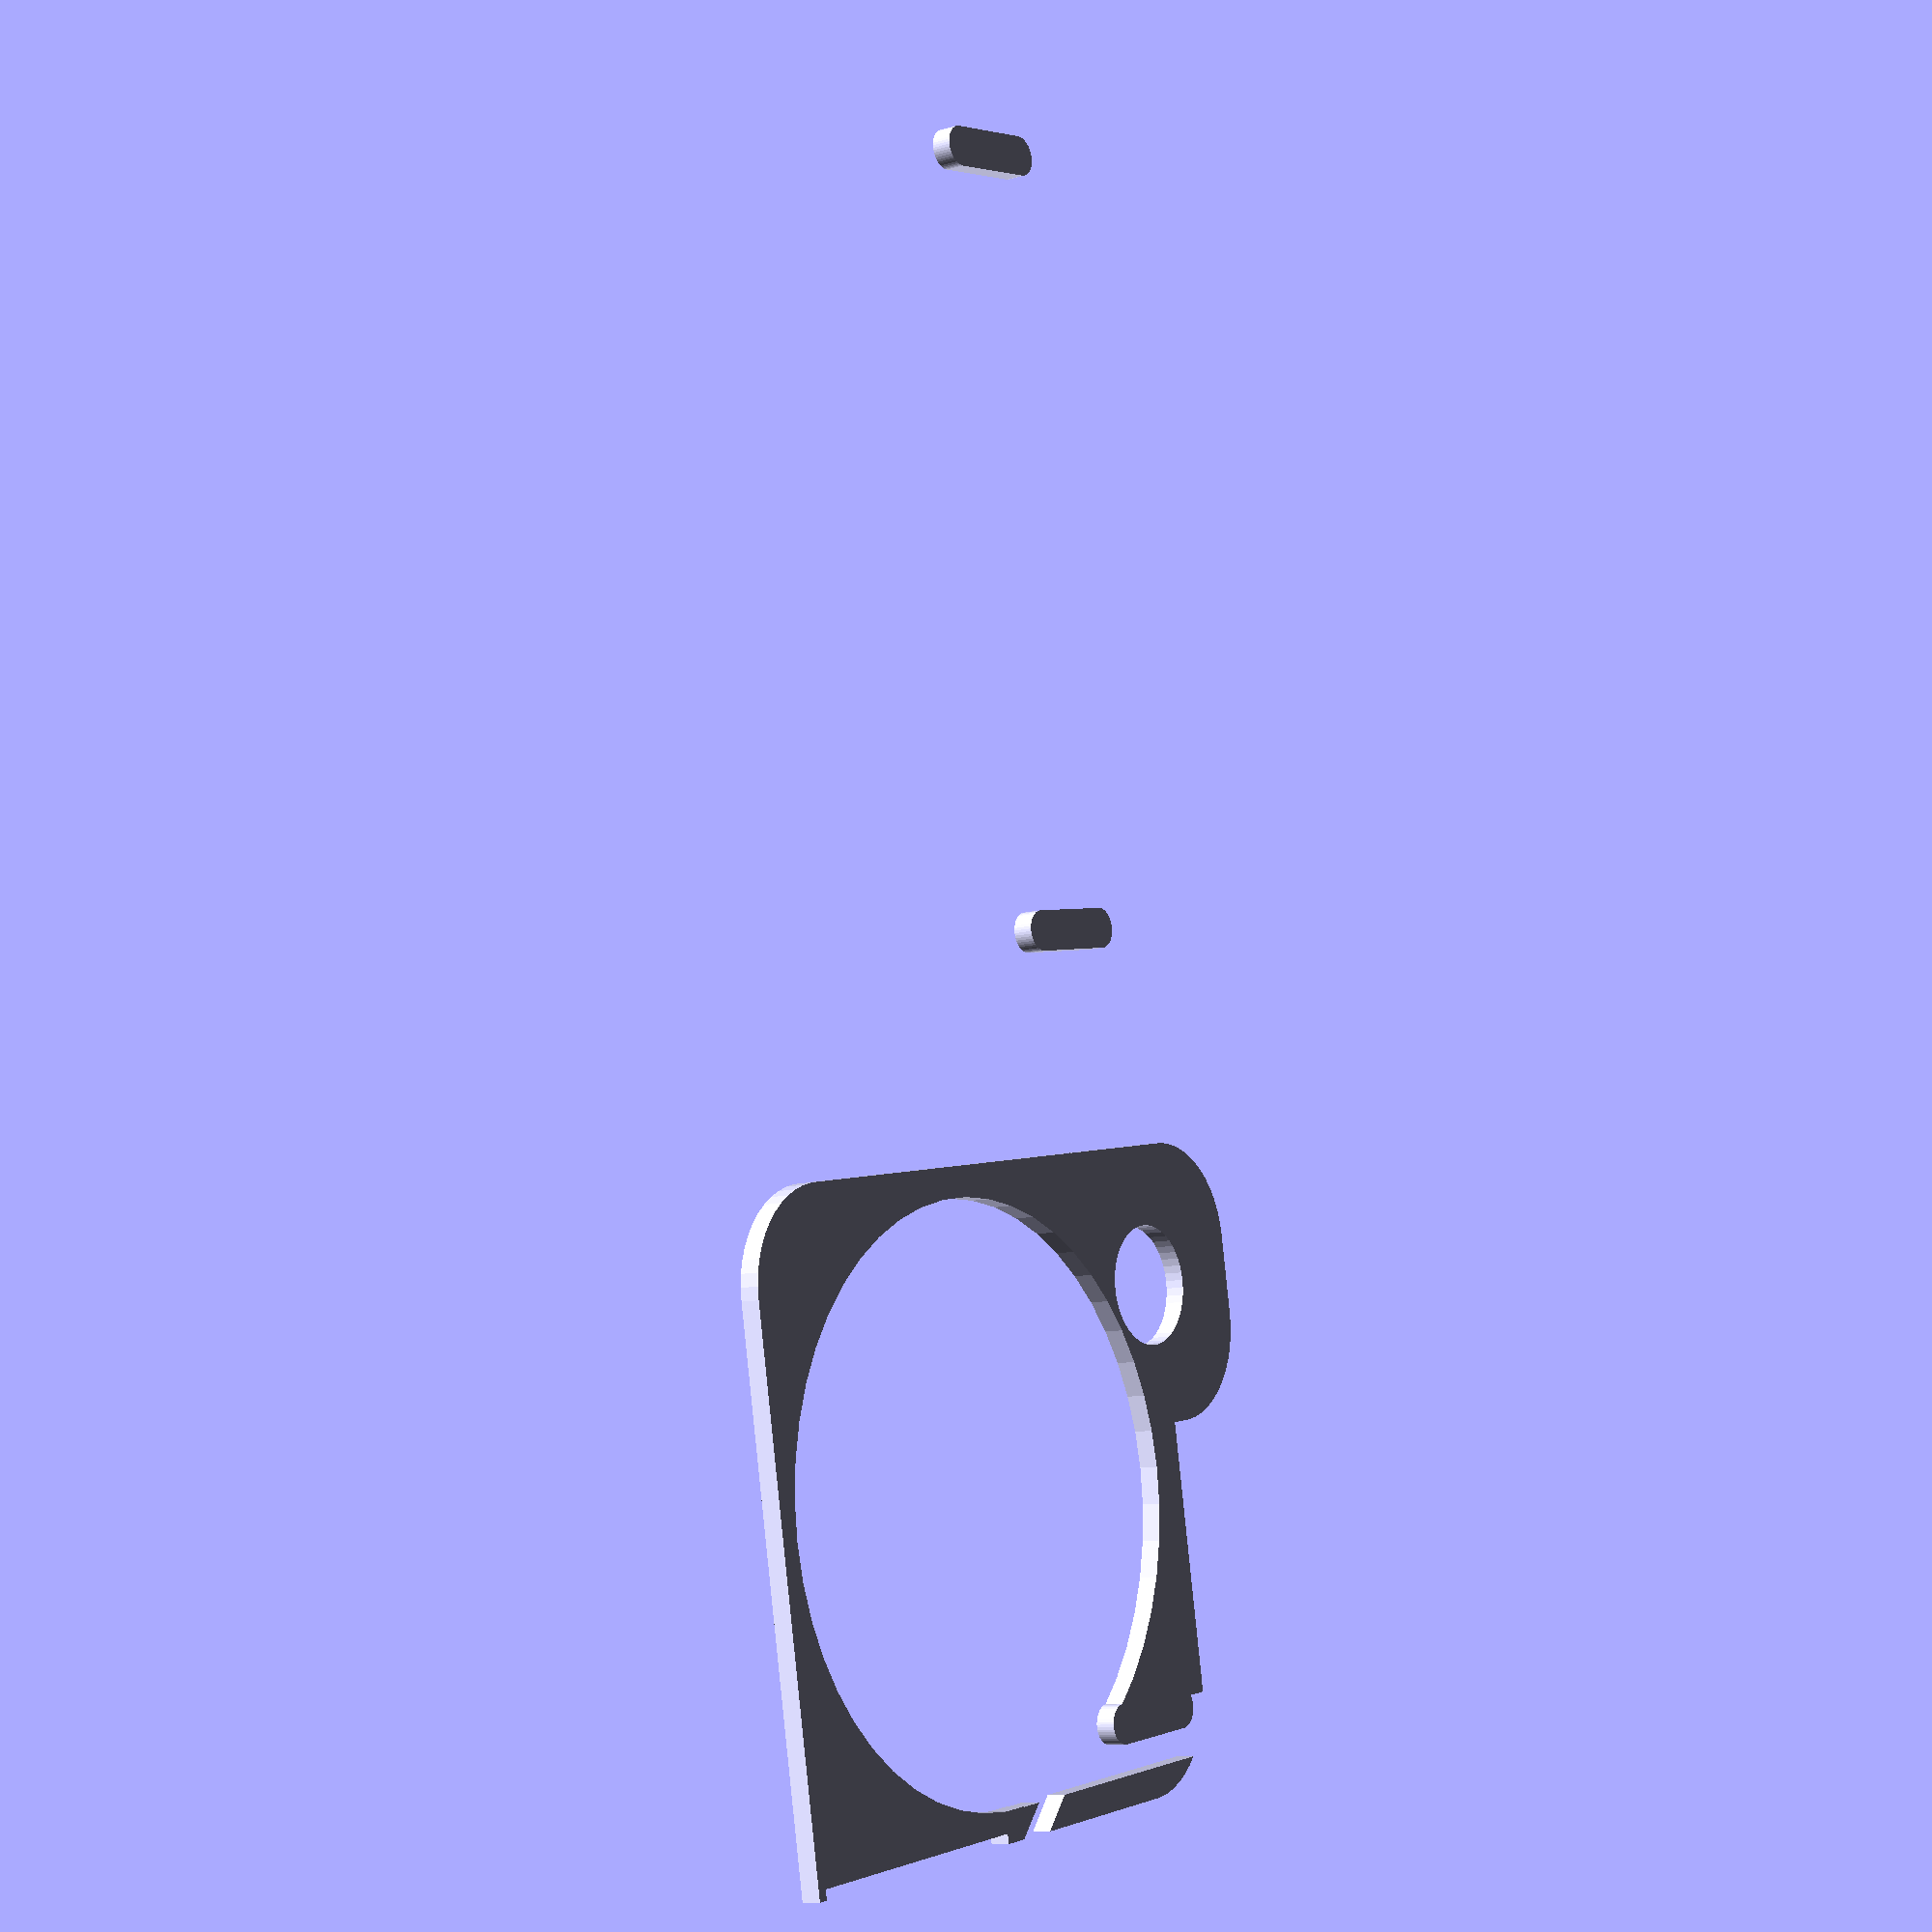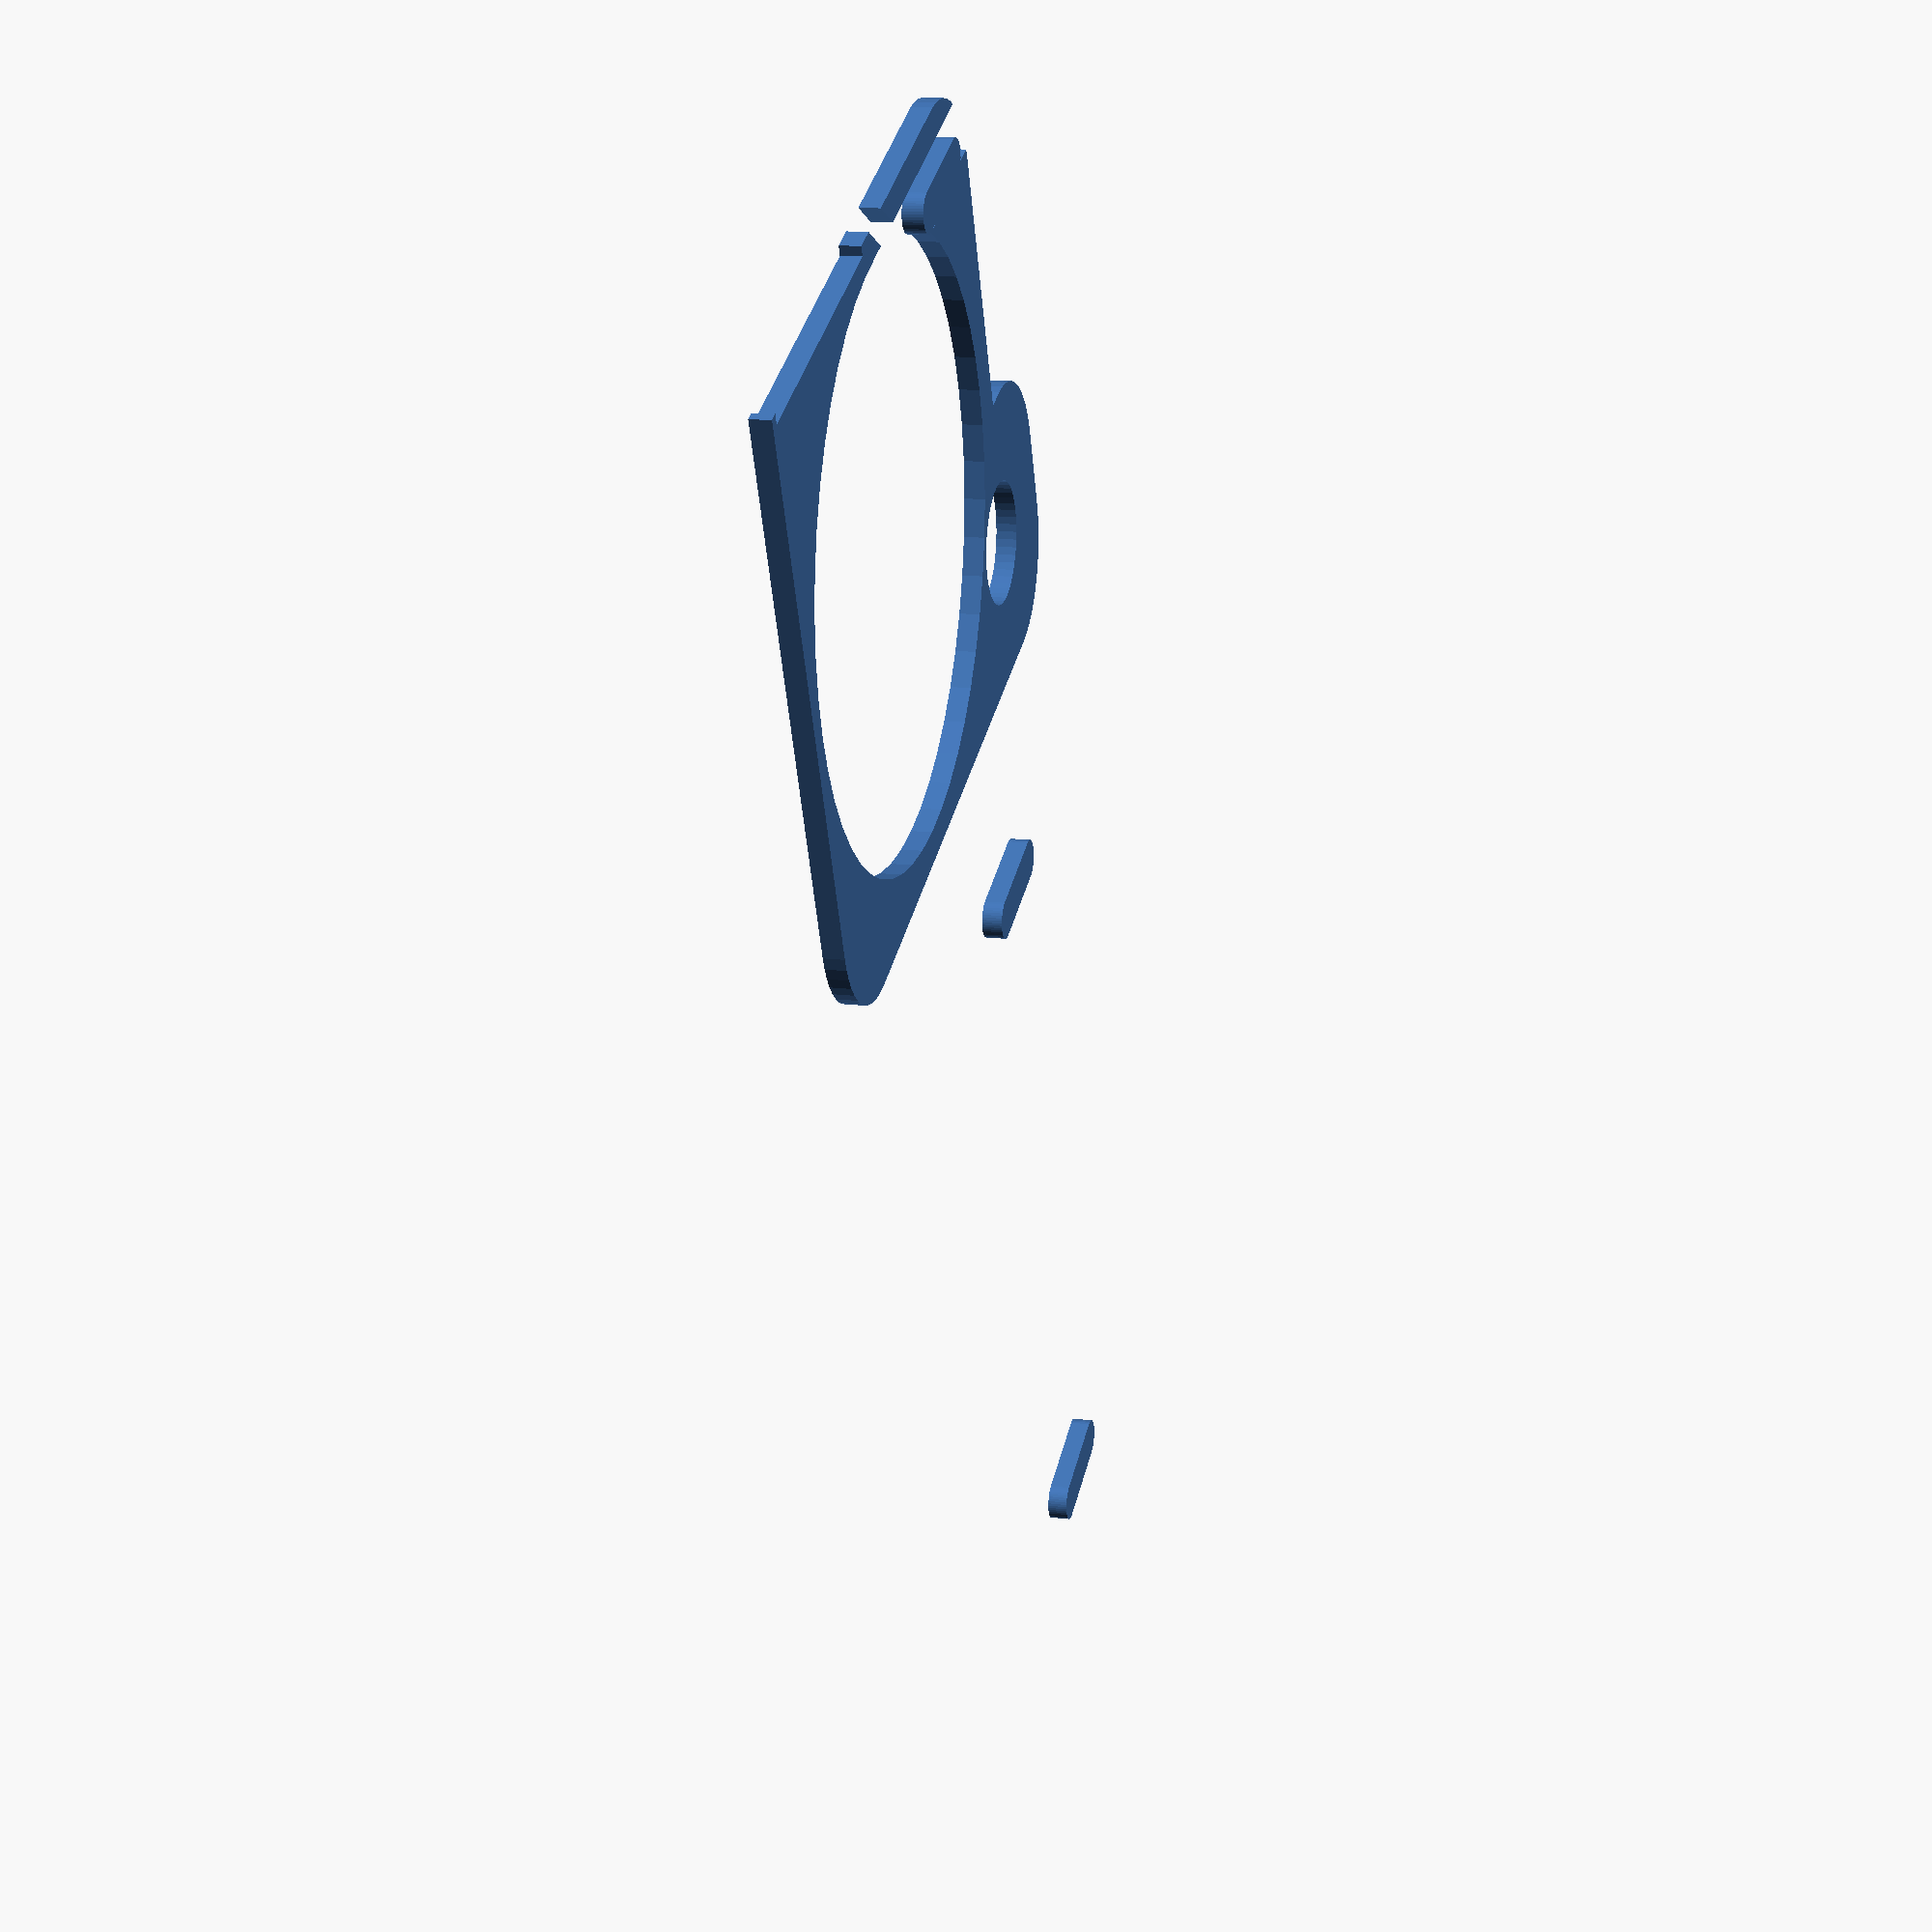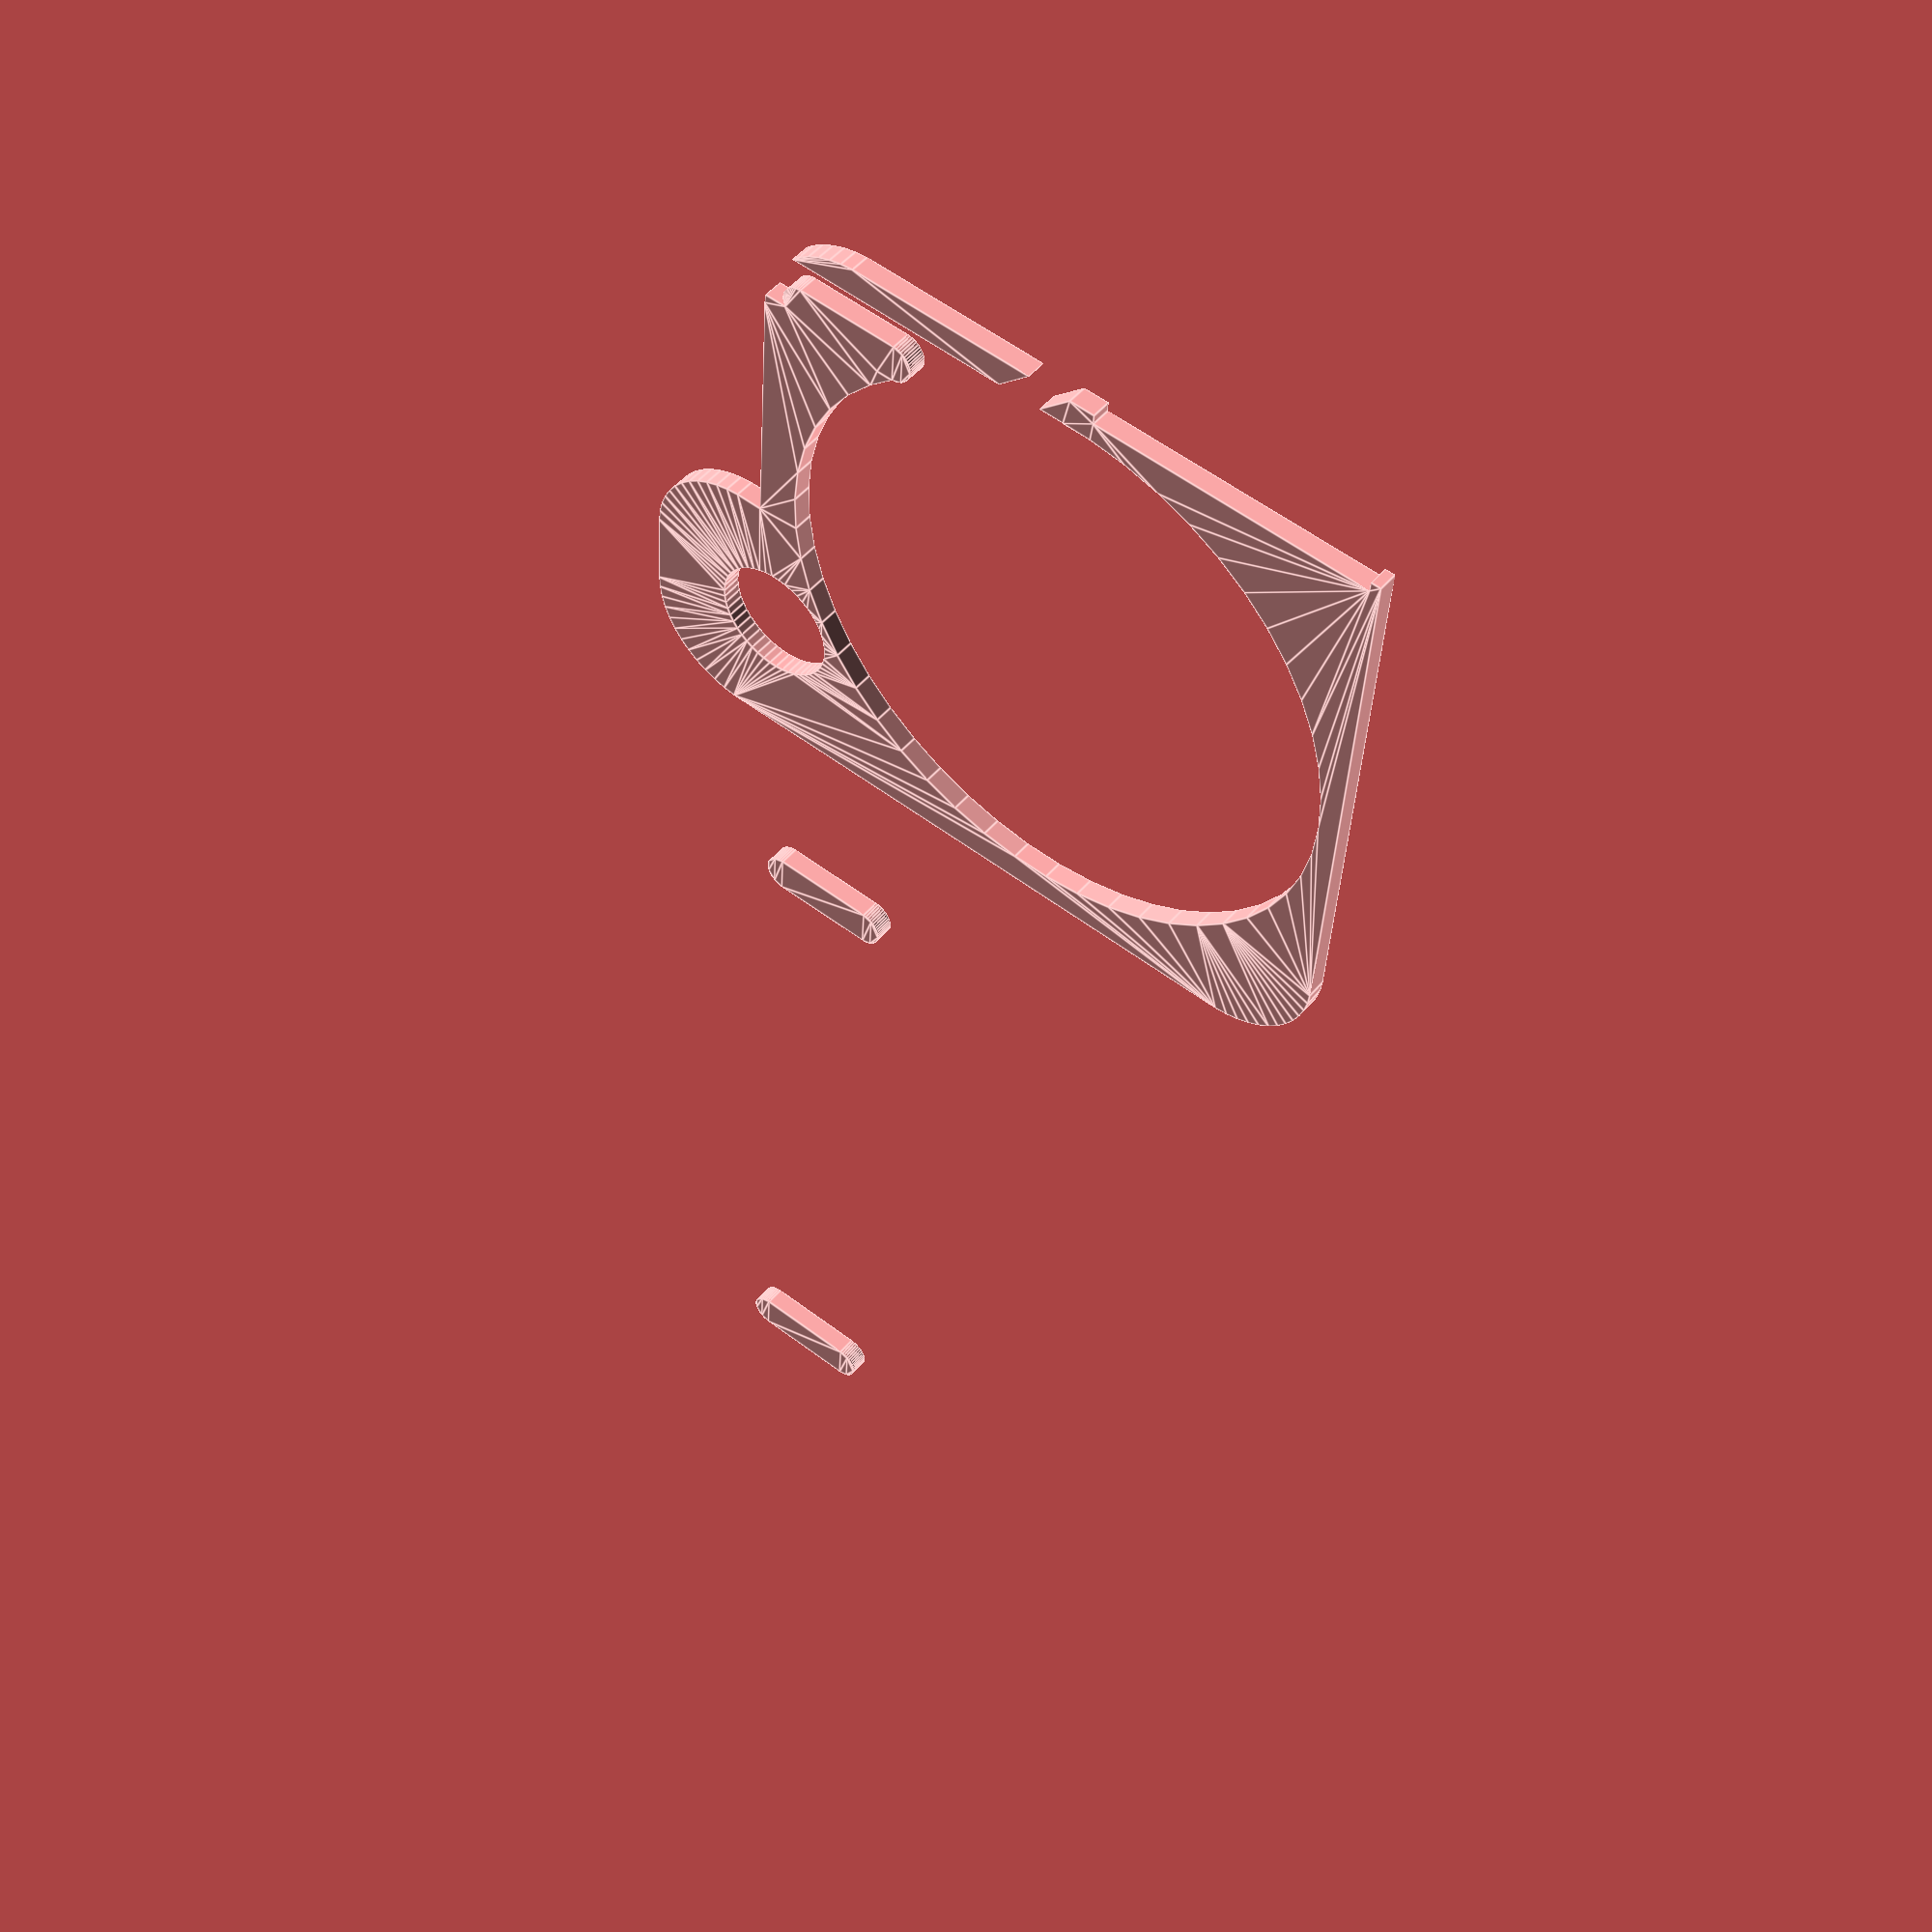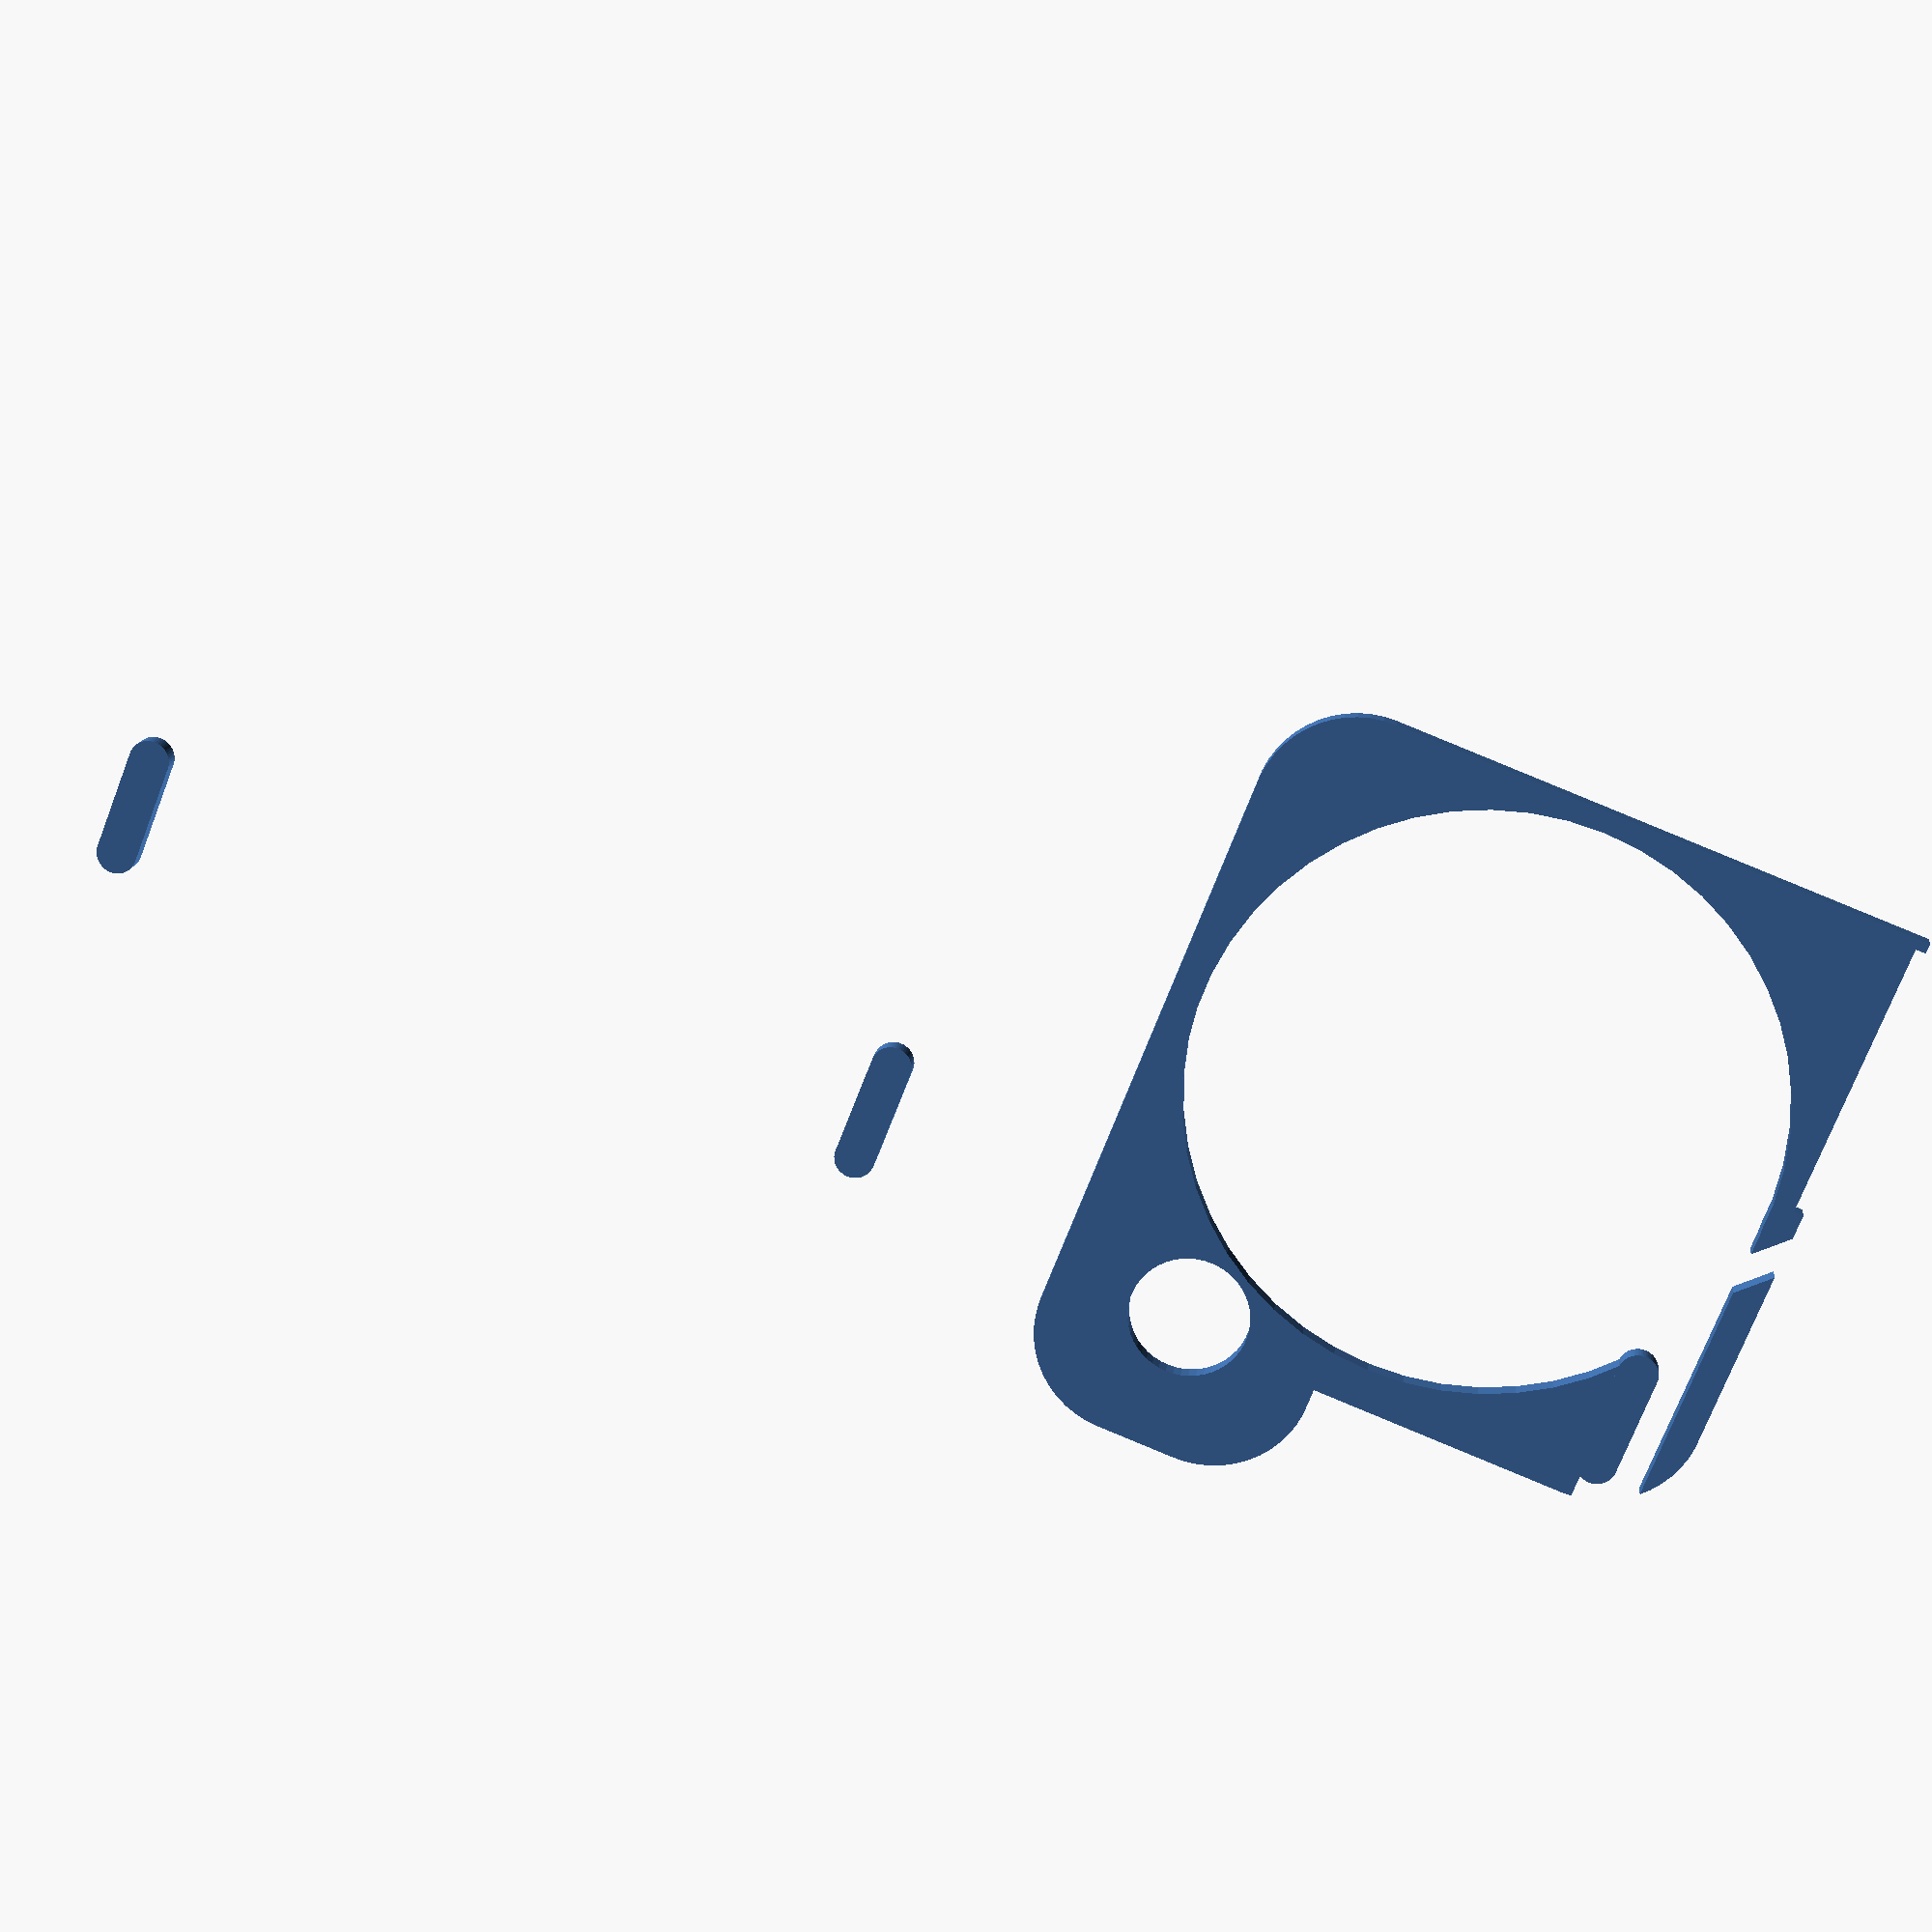
<openscad>
$fn = 50;


union() {
	translate(v = [0, 0, 0]) {
		projection() {
			intersection() {
				translate(v = [-500, -500, -3.5000000000]) {
					cube(size = [1000, 1000, 0.1000000000]);
				}
				union() {
					difference() {
						union() {
							hull() {
								translate(v = [-11.0000000000, 11.0000000000, 0]) {
									cylinder(h = 10, r = 5);
								}
								translate(v = [11.0000000000, 11.0000000000, 0]) {
									cylinder(h = 10, r = 5);
								}
								translate(v = [-11.0000000000, -11.0000000000, 0]) {
									cylinder(h = 10, r = 5);
								}
								translate(v = [11.0000000000, -11.0000000000, 0]) {
									cylinder(h = 10, r = 5);
								}
							}
							translate(v = [7.5000000000, -9.0000000000, 0]) {
								hull() {
									translate(v = [-9.5000000000, 2.0000000000, 0]) {
										cylinder(h = 10, r = 5);
									}
									translate(v = [9.5000000000, 2.0000000000, 0]) {
										cylinder(h = 10, r = 5);
									}
									translate(v = [-9.5000000000, -2.0000000000, 0]) {
										cylinder(h = 10, r = 5);
									}
									translate(v = [9.5000000000, -2.0000000000, 0]) {
										cylinder(h = 10, r = 5);
									}
								}
							}
							translate(v = [-16.0000000000, 10.0000000000, 0]) {
								cube(size = [6, 6, 10]);
							}
						}
						union() {
							translate(v = [-15.5000000000, 15.5000000000, 0.5000000000]) {
								cube(size = [14, 0.5000000000, 9.0000000000]);
							}
							translate(v = [15.0000000000, -9.0000000000, -100.0000000000]) {
								cylinder(h = 200, r = 3.0000000000);
							}
							translate(v = [-0.5000000000, 0.0000000000, 0.6000000000]) {
								cylinder(h = 12.4000000000, r = 14.5000000000);
							}
							translate(v = [-0.5000000000, 0.0000000000, -5.0000000000]) {
								cylinder(h = 10, r = 6.5000000000);
							}
							translate(v = [0.0000000000, 11.5000000000, 0.6000000000]) {
								cube(size = [16.0000000000, 3, 12.4000000000]);
							}
							translate(v = [2.0000000000, 11.5000000000, 8.5000000000]) {
								cube(size = [14.0000000000, 6, 1.5000000000]);
							}
							translate(v = [-3.0000000000, 18.7500000000, 0.6000000000]) {
								rotate(a = [0, 0, -45]) {
									cube(size = [10, 1.5000000000, 12.4000000000]);
								}
							}
							translate(v = [2.2500000000, 11.0000000000, 0.6000000000]) {
								cube(size = [7.5000000000, 2, 9.4000000000]);
							}
						}
					}
					union() {
						translate(v = [11.5000000000, 12, -5.0000000000]) {
							rotate(a = [0, 0, 0]) {
								difference() {
									union() {
										hull() {
											translate(v = [2.5000000000, 0, 0]) {
												cylinder(h = 10, r = 1.0000000000, r1 = 1.0000000000, r2 = 1.0000000000);
											}
											translate(v = [-2.5000000000, 0, 0]) {
												cylinder(h = 10, r = 1.0000000000, r1 = 1.0000000000, r2 = 1.0000000000);
											}
										}
									}
									union();
								}
							}
						}
					}
				}
			}
		}
	}
	translate(v = [0, 39, 0]) {
		projection() {
			intersection() {
				translate(v = [-500, -500, -0.5000000000]) {
					cube(size = [1000, 1000, 0.1000000000]);
				}
				union() {
					difference() {
						union() {
							hull() {
								translate(v = [-11.0000000000, 11.0000000000, 0]) {
									cylinder(h = 10, r = 5);
								}
								translate(v = [11.0000000000, 11.0000000000, 0]) {
									cylinder(h = 10, r = 5);
								}
								translate(v = [-11.0000000000, -11.0000000000, 0]) {
									cylinder(h = 10, r = 5);
								}
								translate(v = [11.0000000000, -11.0000000000, 0]) {
									cylinder(h = 10, r = 5);
								}
							}
							translate(v = [7.5000000000, -9.0000000000, 0]) {
								hull() {
									translate(v = [-9.5000000000, 2.0000000000, 0]) {
										cylinder(h = 10, r = 5);
									}
									translate(v = [9.5000000000, 2.0000000000, 0]) {
										cylinder(h = 10, r = 5);
									}
									translate(v = [-9.5000000000, -2.0000000000, 0]) {
										cylinder(h = 10, r = 5);
									}
									translate(v = [9.5000000000, -2.0000000000, 0]) {
										cylinder(h = 10, r = 5);
									}
								}
							}
							translate(v = [-16.0000000000, 10.0000000000, 0]) {
								cube(size = [6, 6, 10]);
							}
						}
						union() {
							translate(v = [-15.5000000000, 15.5000000000, 0.5000000000]) {
								cube(size = [14, 0.5000000000, 9.0000000000]);
							}
							translate(v = [15.0000000000, -9.0000000000, -100.0000000000]) {
								cylinder(h = 200, r = 3.0000000000);
							}
							translate(v = [-0.5000000000, 0.0000000000, 0.6000000000]) {
								cylinder(h = 12.4000000000, r = 14.5000000000);
							}
							translate(v = [-0.5000000000, 0.0000000000, -5.0000000000]) {
								cylinder(h = 10, r = 6.5000000000);
							}
							translate(v = [0.0000000000, 11.5000000000, 0.6000000000]) {
								cube(size = [16.0000000000, 3, 12.4000000000]);
							}
							translate(v = [2.0000000000, 11.5000000000, 8.5000000000]) {
								cube(size = [14.0000000000, 6, 1.5000000000]);
							}
							translate(v = [-3.0000000000, 18.7500000000, 0.6000000000]) {
								rotate(a = [0, 0, -45]) {
									cube(size = [10, 1.5000000000, 12.4000000000]);
								}
							}
							translate(v = [2.2500000000, 11.0000000000, 0.6000000000]) {
								cube(size = [7.5000000000, 2, 9.4000000000]);
							}
						}
					}
					union() {
						translate(v = [11.5000000000, 12, -5.0000000000]) {
							rotate(a = [0, 0, 0]) {
								difference() {
									union() {
										hull() {
											translate(v = [2.5000000000, 0, 0]) {
												cylinder(h = 10, r = 1.0000000000, r1 = 1.0000000000, r2 = 1.0000000000);
											}
											translate(v = [-2.5000000000, 0, 0]) {
												cylinder(h = 10, r = 1.0000000000, r1 = 1.0000000000, r2 = 1.0000000000);
											}
										}
									}
									union();
								}
							}
						}
					}
				}
			}
		}
	}
	translate(v = [0, 78, 0]) {
		projection() {
			intersection() {
				translate(v = [-500, -500, 2.5000000000]) {
					cube(size = [1000, 1000, 0.1000000000]);
				}
				union() {
					difference() {
						union() {
							hull() {
								translate(v = [-11.0000000000, 11.0000000000, 0]) {
									cylinder(h = 10, r = 5);
								}
								translate(v = [11.0000000000, 11.0000000000, 0]) {
									cylinder(h = 10, r = 5);
								}
								translate(v = [-11.0000000000, -11.0000000000, 0]) {
									cylinder(h = 10, r = 5);
								}
								translate(v = [11.0000000000, -11.0000000000, 0]) {
									cylinder(h = 10, r = 5);
								}
							}
							translate(v = [7.5000000000, -9.0000000000, 0]) {
								hull() {
									translate(v = [-9.5000000000, 2.0000000000, 0]) {
										cylinder(h = 10, r = 5);
									}
									translate(v = [9.5000000000, 2.0000000000, 0]) {
										cylinder(h = 10, r = 5);
									}
									translate(v = [-9.5000000000, -2.0000000000, 0]) {
										cylinder(h = 10, r = 5);
									}
									translate(v = [9.5000000000, -2.0000000000, 0]) {
										cylinder(h = 10, r = 5);
									}
								}
							}
							translate(v = [-16.0000000000, 10.0000000000, 0]) {
								cube(size = [6, 6, 10]);
							}
						}
						union() {
							translate(v = [-15.5000000000, 15.5000000000, 0.5000000000]) {
								cube(size = [14, 0.5000000000, 9.0000000000]);
							}
							translate(v = [15.0000000000, -9.0000000000, -100.0000000000]) {
								cylinder(h = 200, r = 3.0000000000);
							}
							translate(v = [-0.5000000000, 0.0000000000, 0.6000000000]) {
								cylinder(h = 12.4000000000, r = 14.5000000000);
							}
							translate(v = [-0.5000000000, 0.0000000000, -5.0000000000]) {
								cylinder(h = 10, r = 6.5000000000);
							}
							translate(v = [0.0000000000, 11.5000000000, 0.6000000000]) {
								cube(size = [16.0000000000, 3, 12.4000000000]);
							}
							translate(v = [2.0000000000, 11.5000000000, 8.5000000000]) {
								cube(size = [14.0000000000, 6, 1.5000000000]);
							}
							translate(v = [-3.0000000000, 18.7500000000, 0.6000000000]) {
								rotate(a = [0, 0, -45]) {
									cube(size = [10, 1.5000000000, 12.4000000000]);
								}
							}
							translate(v = [2.2500000000, 11.0000000000, 0.6000000000]) {
								cube(size = [7.5000000000, 2, 9.4000000000]);
							}
						}
					}
					union() {
						translate(v = [11.5000000000, 12, -5.0000000000]) {
							rotate(a = [0, 0, 0]) {
								difference() {
									union() {
										hull() {
											translate(v = [2.5000000000, 0, 0]) {
												cylinder(h = 10, r = 1.0000000000, r1 = 1.0000000000, r2 = 1.0000000000);
											}
											translate(v = [-2.5000000000, 0, 0]) {
												cylinder(h = 10, r = 1.0000000000, r1 = 1.0000000000, r2 = 1.0000000000);
											}
										}
									}
									union();
								}
							}
						}
					}
				}
			}
		}
	}
}
</openscad>
<views>
elev=189.9 azim=9.9 roll=53.3 proj=p view=wireframe
elev=345.0 azim=337.9 roll=284.4 proj=p view=solid
elev=309.7 azim=356.4 roll=218.4 proj=p view=edges
elev=345.8 azim=111.4 roll=6.8 proj=p view=wireframe
</views>
